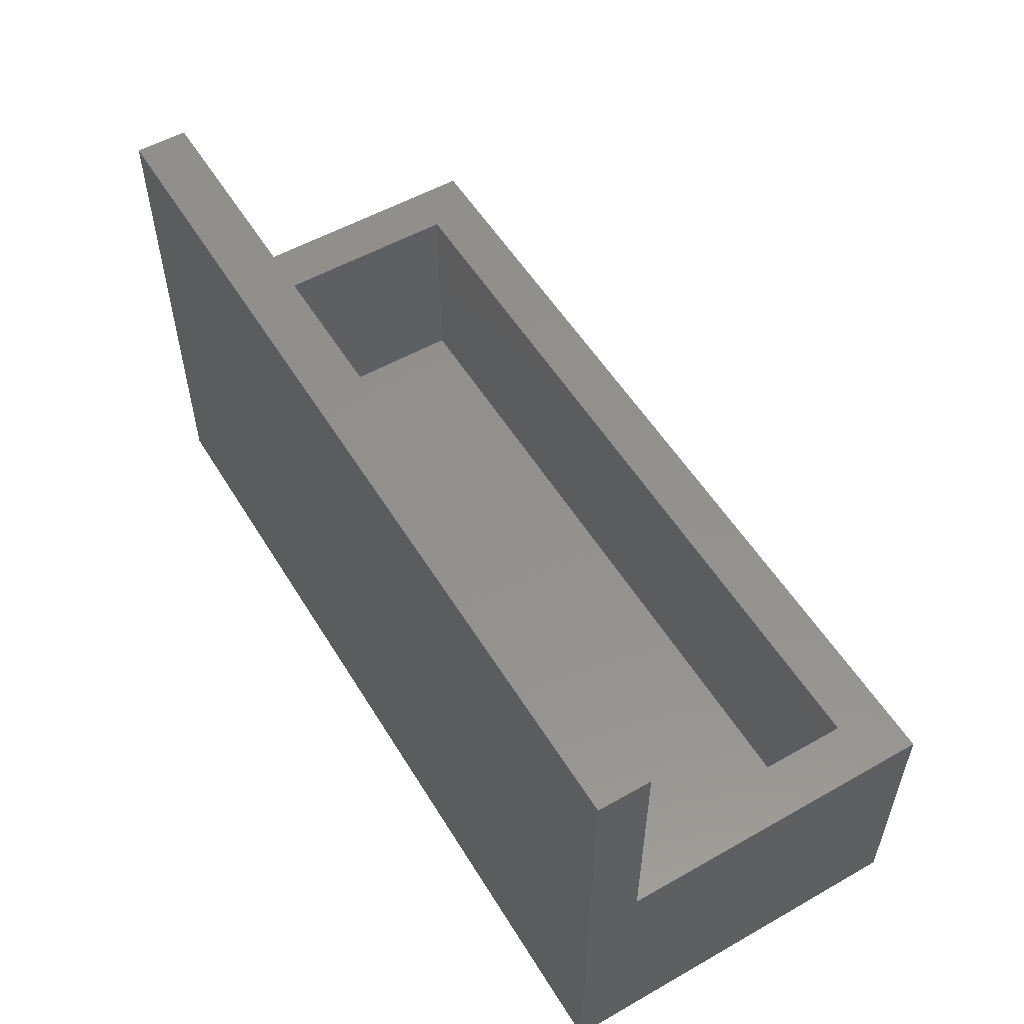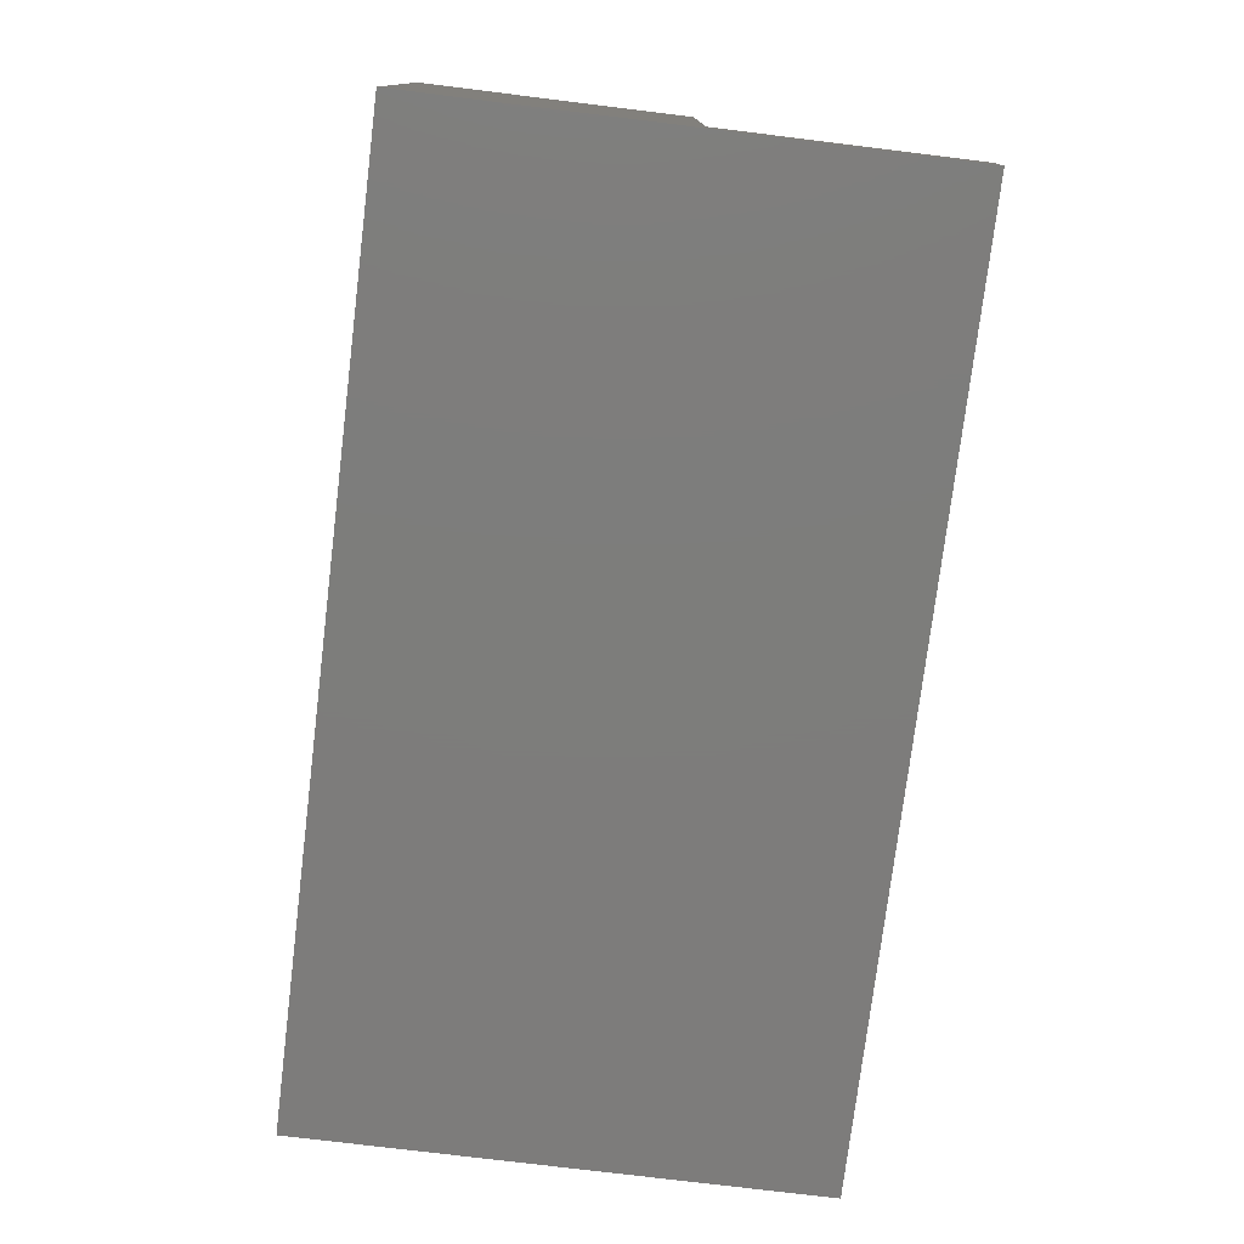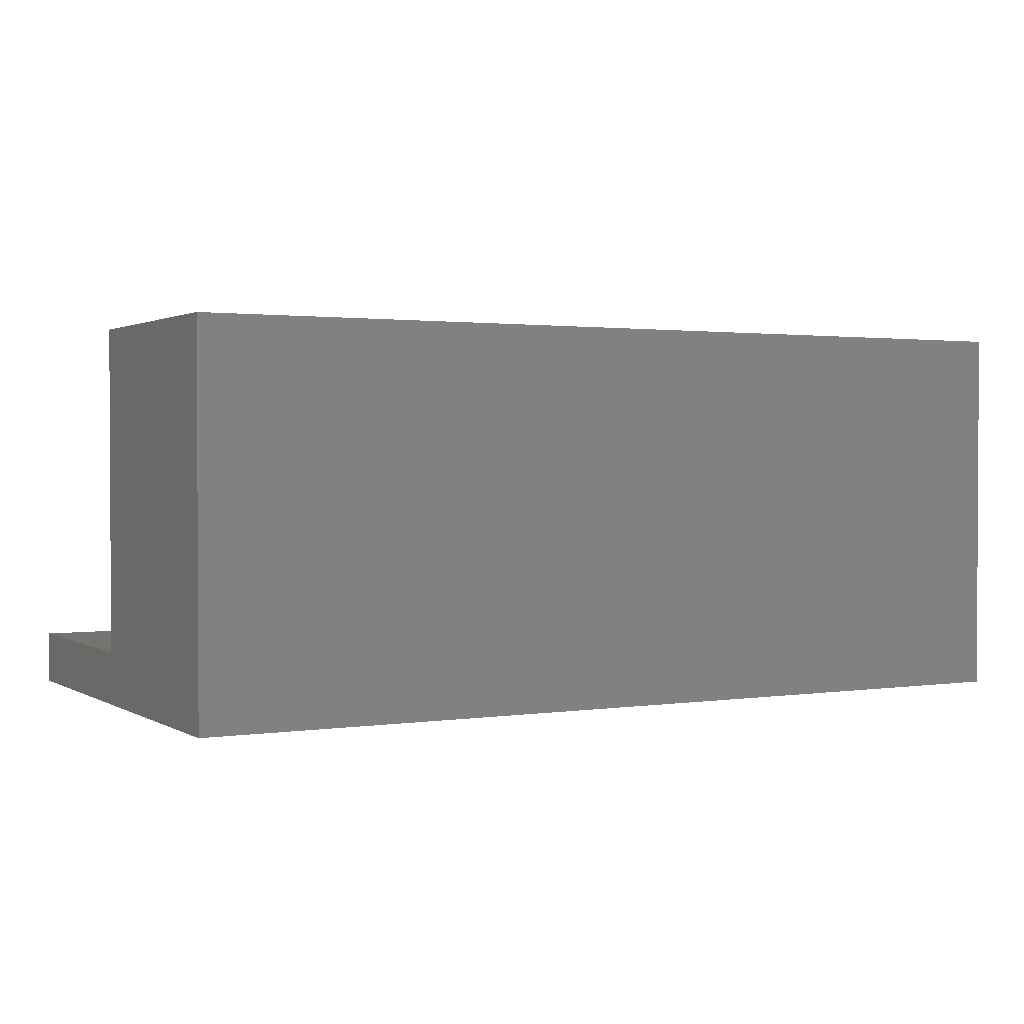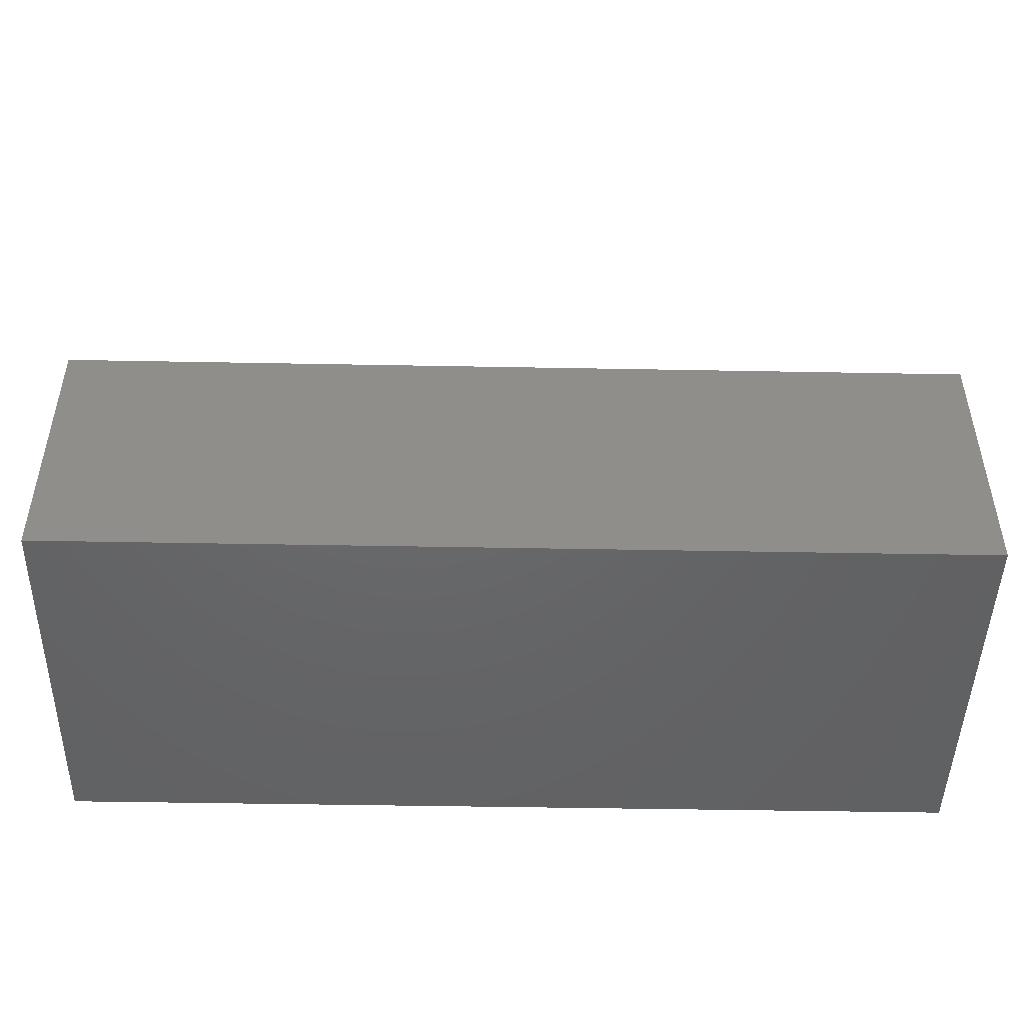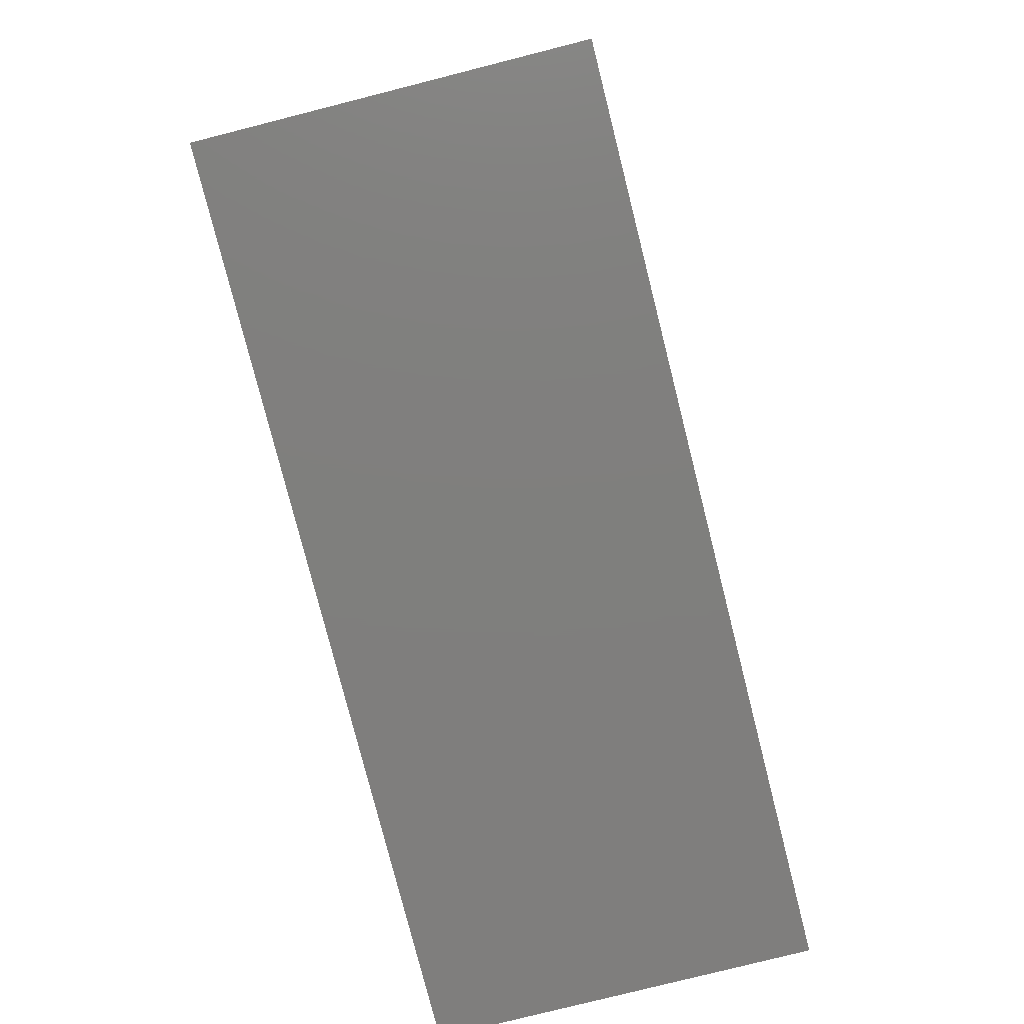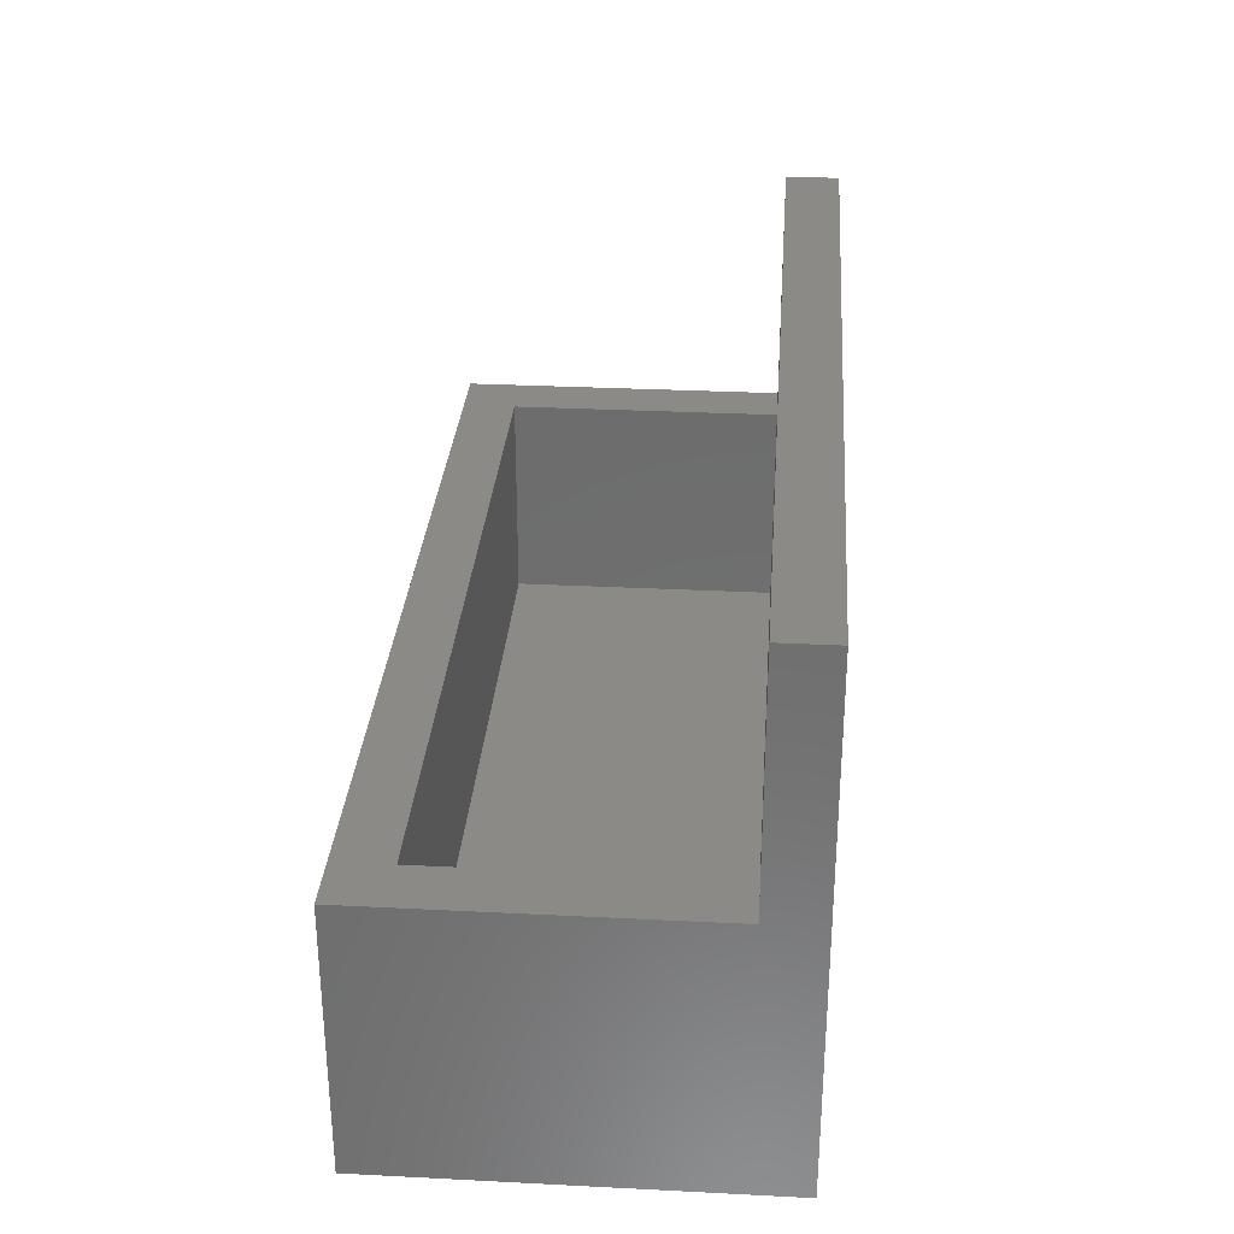
<metadata>
{"format":"stl","ext":"stl","renderer":"f3d","projection":"perspective","resolution":1024,"background":"white","views":[{"elev":54.3,"azim":59.0,"up":"+Z"},{"elev":-76.4,"azim":-97.0,"up":"+Y"},{"elev":1.6,"azim":151.5,"up":"+Y"},{"elev":-47.0,"azim":178.8,"up":"+Z"},{"elev":-78.9,"azim":104.2,"up":"+Z"},{"elev":30.4,"azim":-85.8,"up":"+Z"}]}
</metadata>
<code>
# stl→obj: 20 verts, 36 faces
v 0 14.3 0
v 0 2 10
v 0 14.3 10
v 0 0 0
v 0 0 19
v 0 2 19
v 34.3 14.3 10
v 32.3 12.3 10
v 34.3 2 10
v 2 12.3 10
v 2 2 10
v 32.3 2 10
v 34.3 2 19
v 34.3 0 19
v 34.3 14.3 0
v 34.3 0 0
v 2 12.3 2
v 2 2 2
v 32.3 2 2
v 32.3 12.3 2
f 1 2 3
f 4 2 1
f 5 2 4
f 2 5 6
f 7 8 9
f 7 10 8
f 3 10 7
f 2 10 3
f 10 2 11
f 9 8 12
f 13 14 9
f 9 15 7
f 9 16 15
f 16 9 14
f 15 3 7
f 3 15 1
f 4 15 16
f 15 4 1
f 4 14 5
f 14 4 16
f 11 17 10
f 17 11 18
f 19 8 20
f 8 19 12
f 17 19 20
f 19 17 18
f 19 11 12
f 11 19 18
f 17 8 10
f 8 17 20
f 6 14 13
f 14 6 5
f 12 13 9
f 13 12 6
f 11 6 12
f 6 11 2

</code>
